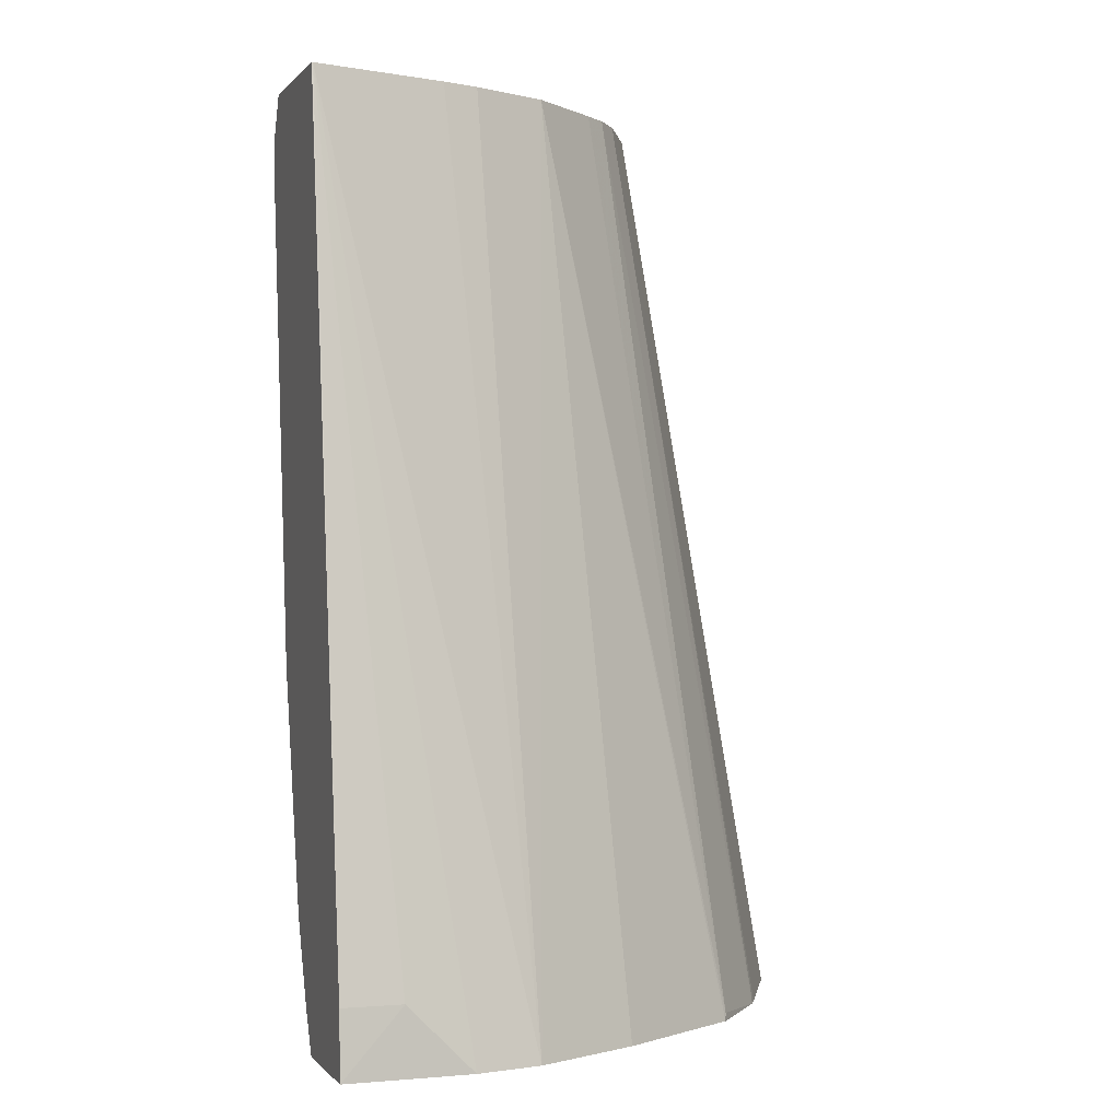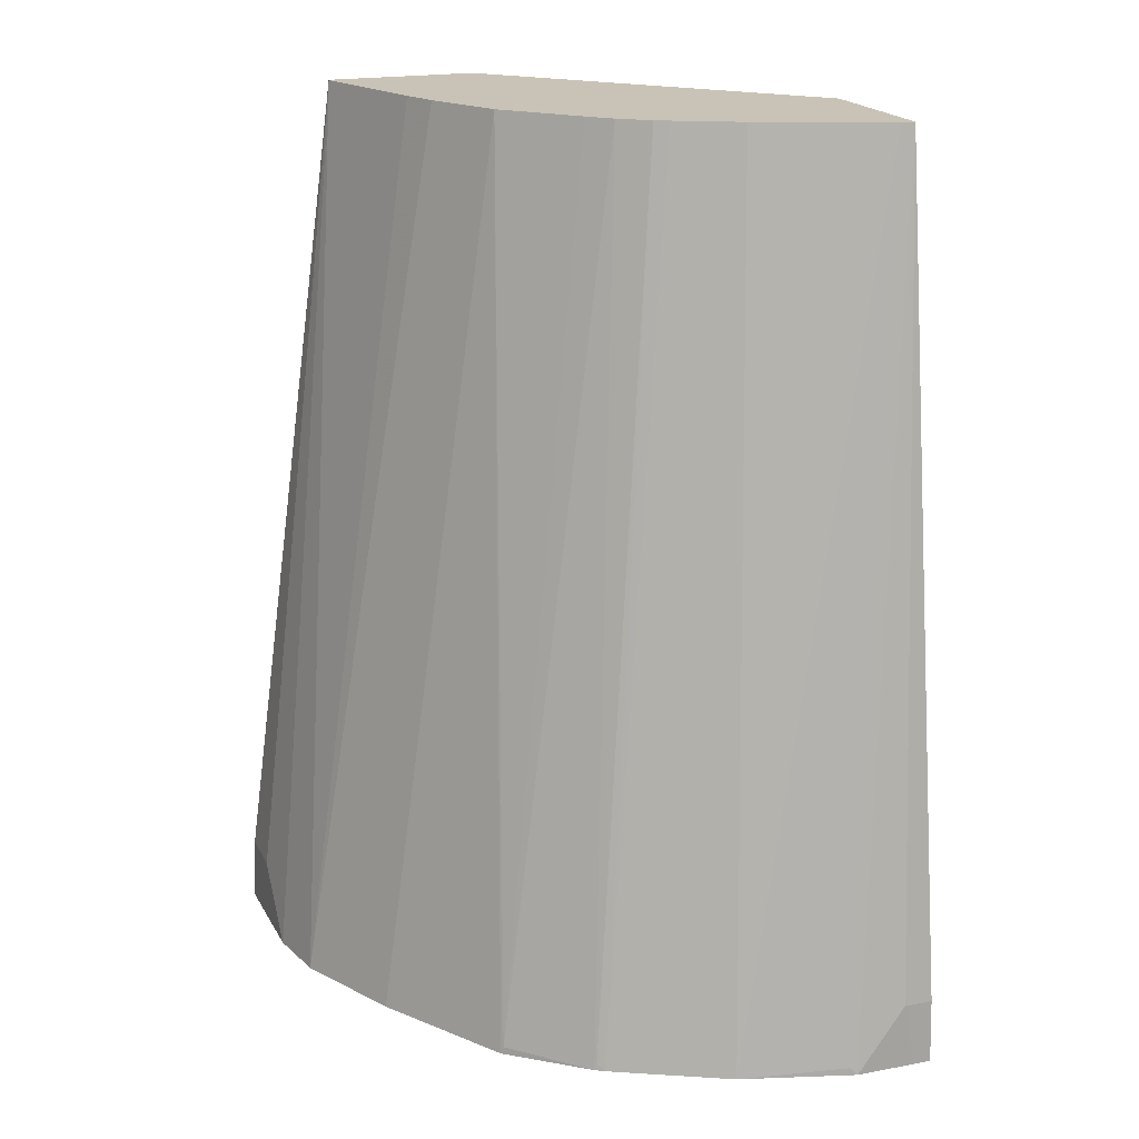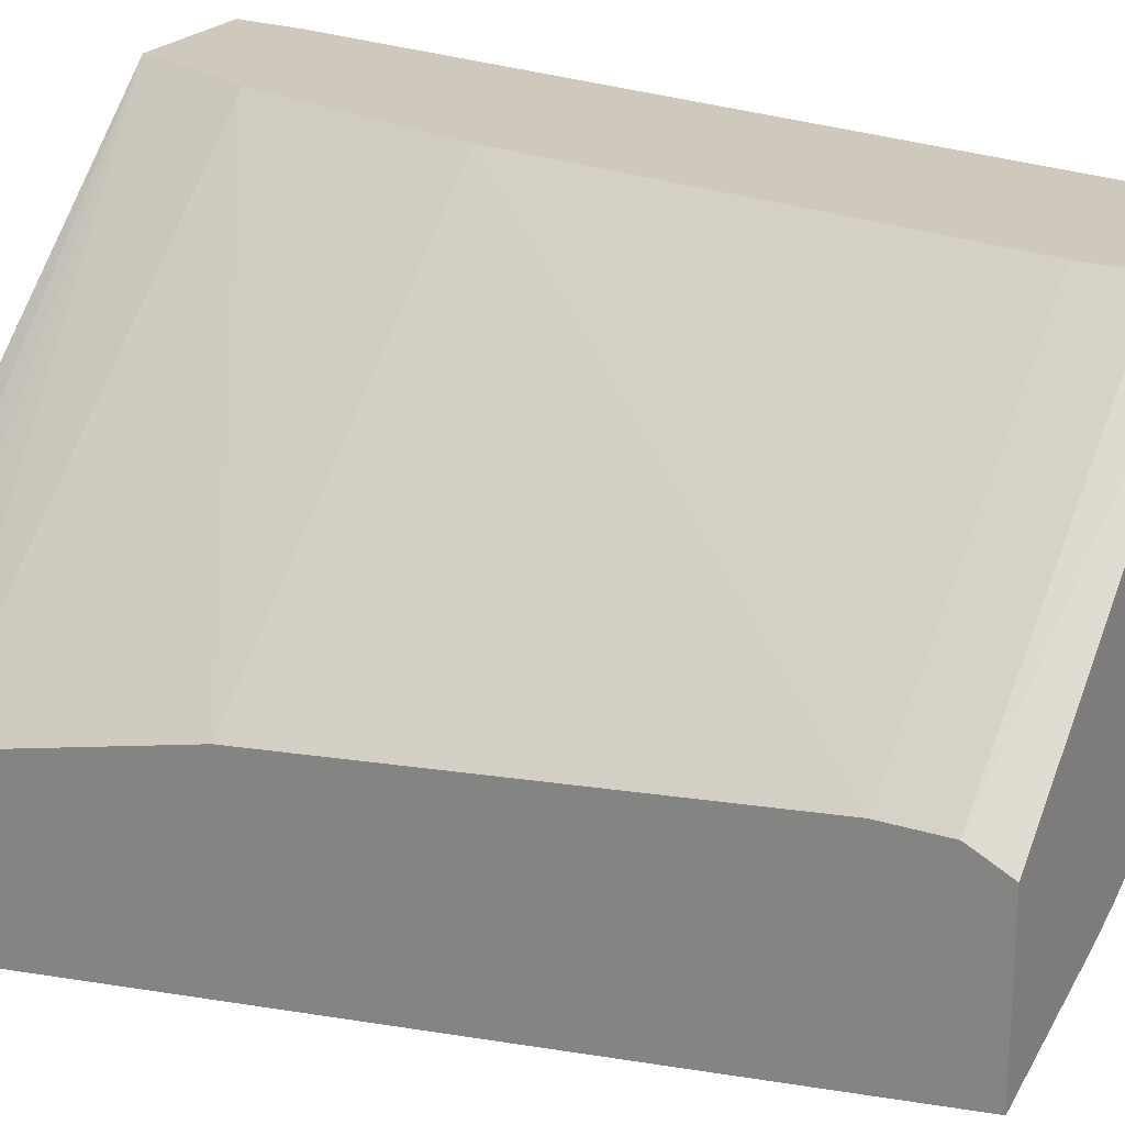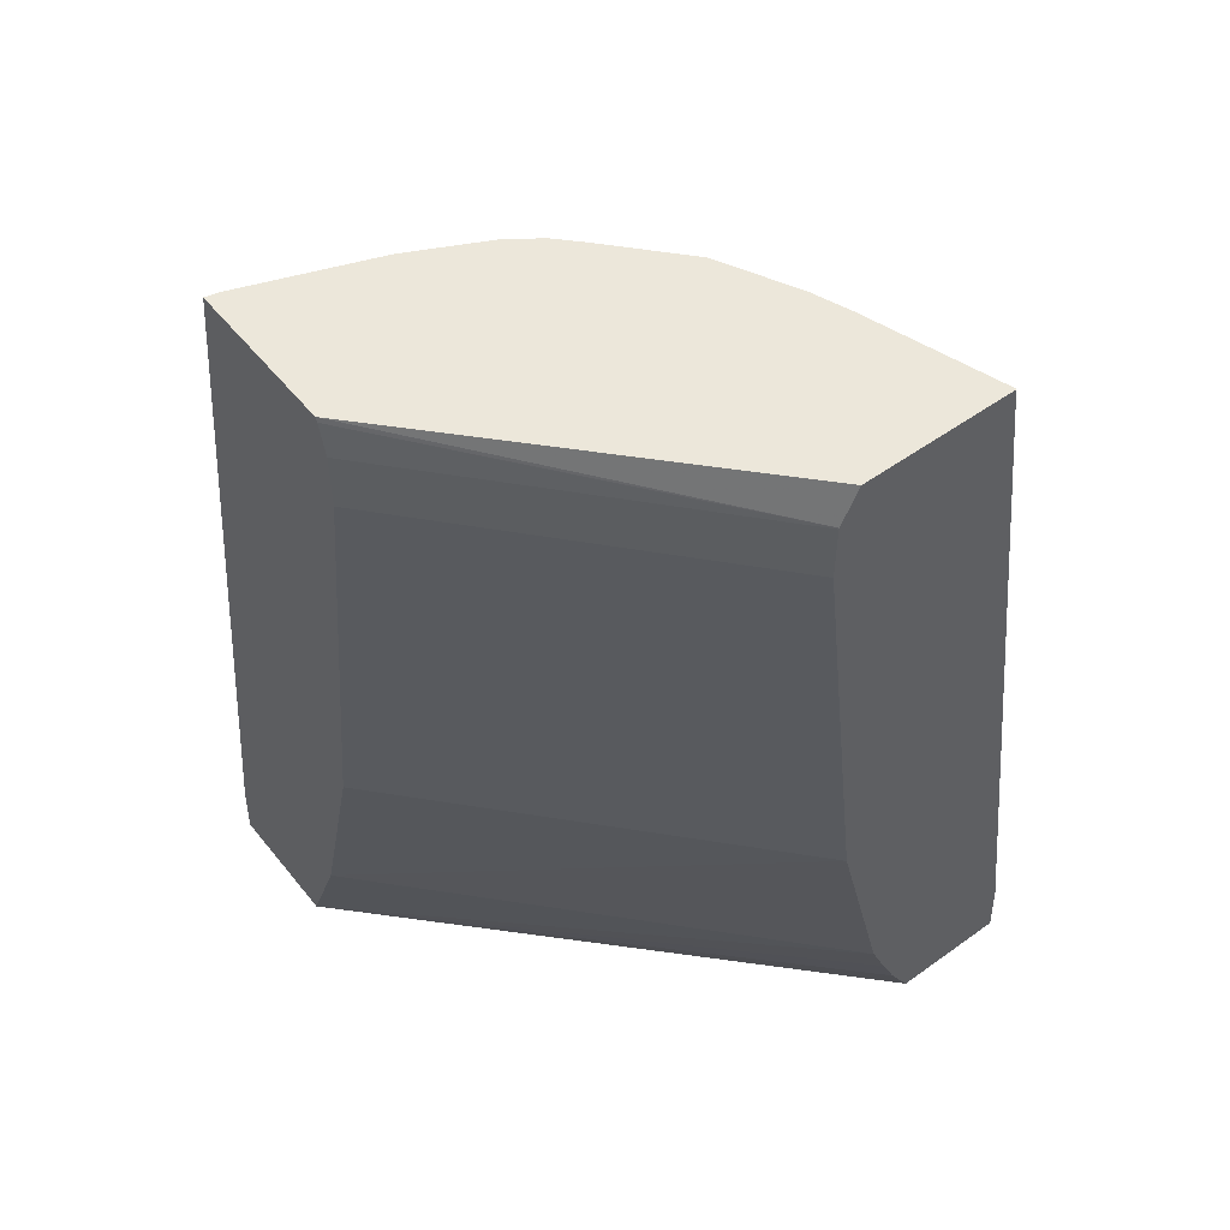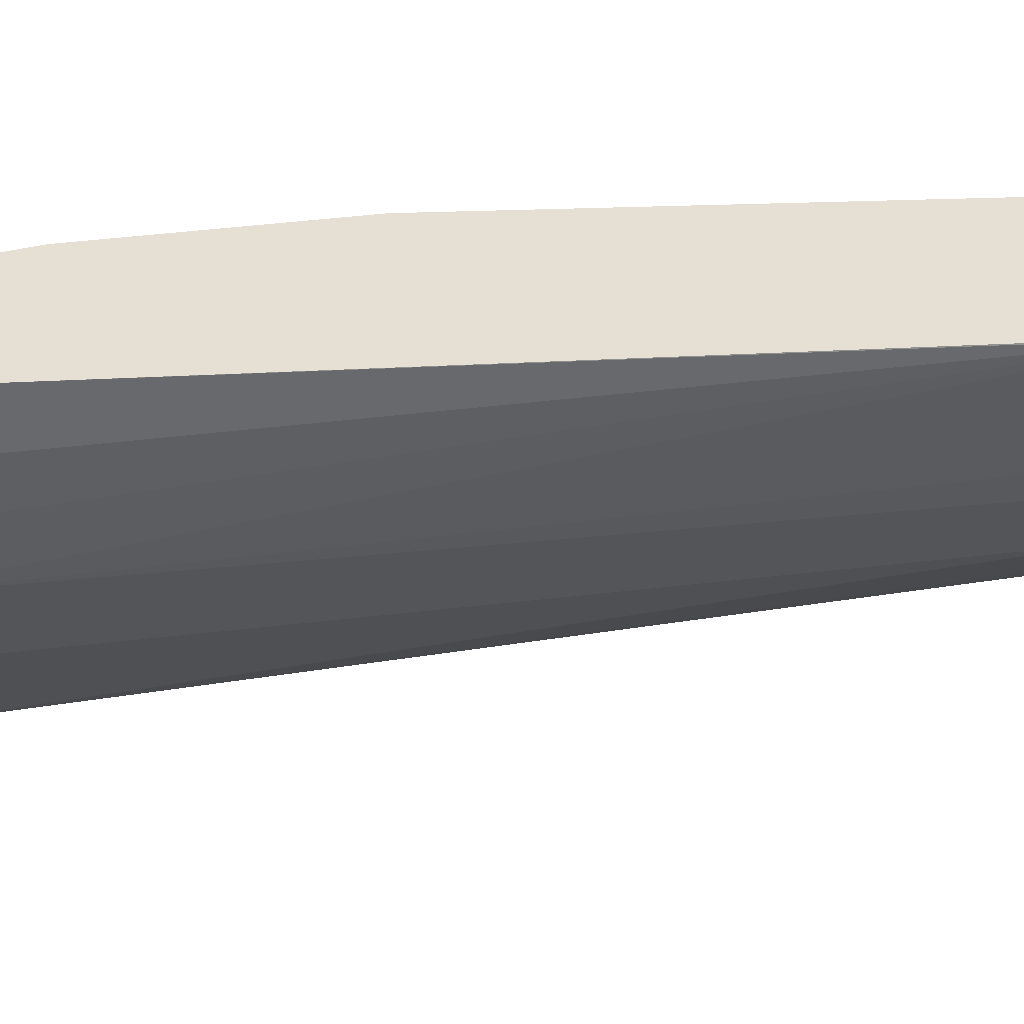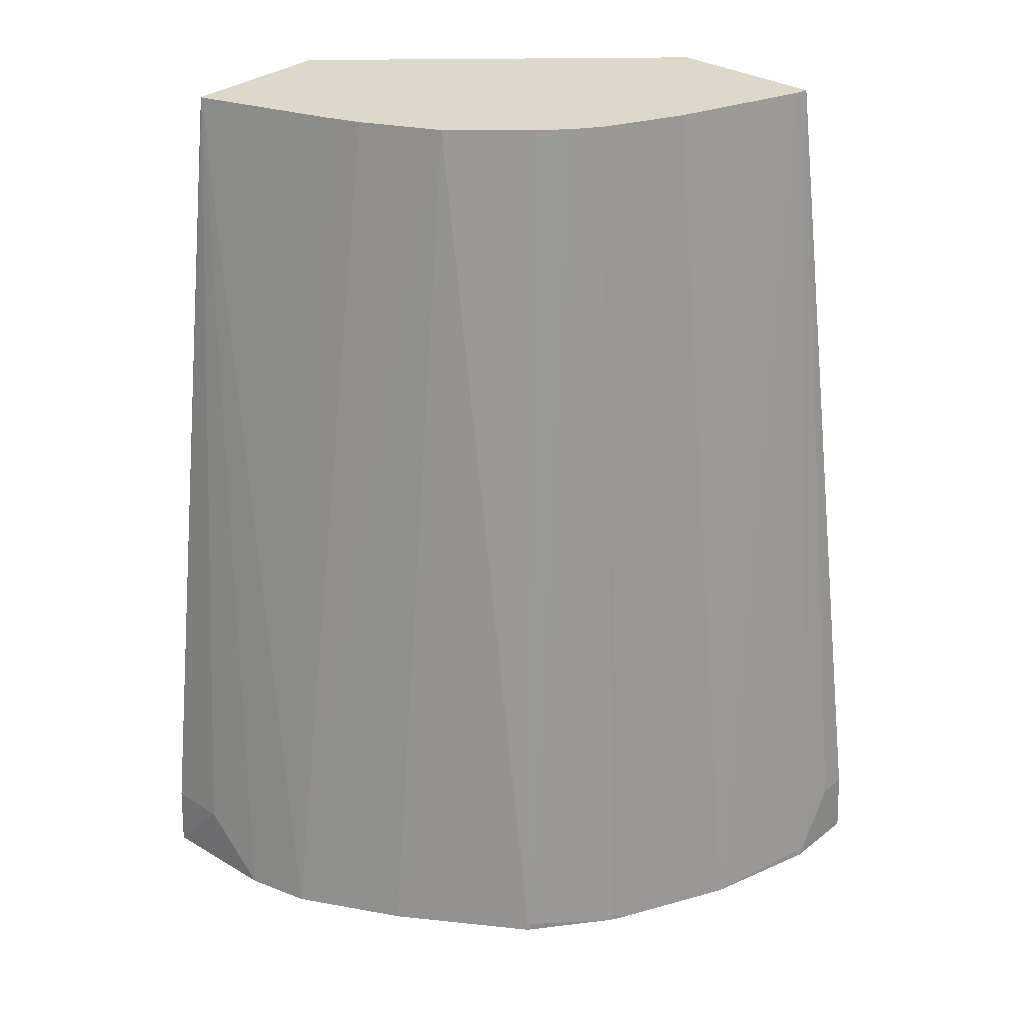
<metadata>
{"format":"obj","ext":"obj","renderer":"f3d","projection":"perspective","resolution":1024,"background":"white","views":[{"elev":-0.2,"azim":161.8,"up":"+Y"},{"elev":19.5,"azim":-110.0,"up":"+Y"},{"elev":22.5,"azim":118.5,"up":"+Z"},{"elev":52.6,"azim":52.3,"up":"+Y"},{"elev":-52.7,"azim":87.3,"up":"+Z"},{"elev":31.0,"azim":-138.4,"up":"+Y"}]}
</metadata>
<code>
v 0.0004024 0.6861 -0.1583
v -8.22e-06 0.6861 -0.1584
v 0.0004024 0.6861 -0.1053
v 0.0004024 0.3961 -0.198
v -0.04668 0.6861 -0.1434
v -0.01982 0.3961 -0.198
v -0.04222 0.3737 -0.198
v -0.06158 0.3737 -0.1937
v -0.06449 0.3737 -0.1931
v -0.1025 0.6861 -0.009755
v 0.0004024 0.6738 -0.09914
v 0.0004024 0.3737 -0.1992
v -0.05943 0.6861 -0.1386
v -0.01948 0.3737 -0.1987
v -0.1008 0.3737 -0.1746
v -0.08583 0.6861 -0.1254
v -0.07734 0.6861 -0.1297
v -0.06414 0.6861 -0.1363
v -0.1563 0.6861 -0.009755
v -0.1018 0.6845 -0.009755
v 0.0004024 0.6736 -0.09908
v 0.0004024 0.3737 -0.1584
v -0.1448 0.3737 -0.1461
v -0.1103 0.6861 -0.1033
v -0.1452 0.3763 -0.1452
v -0.1552 0.6861 -0.01434
v -0.198 0.3763 -0.03961
v -0.199 0.3737 -0.03703
v -0.198 0.3961 -0.01981
v -0.198 0.3961 -0.009755
v -0.1007 0.6802 -0.009755
v 0.0004024 0.6734 -0.09903
v -0.1548 0.3737 -0.009755
v 0.0004024 0.3881 -0.1504
v -0.1658 0.3737 -0.1197
v -0.118 0.6861 -0.09591
v -0.1386 0.6861 -0.05942
v -0.1876 0.3737 -0.07665
v -0.1993 0.3737 -0.01593
v -0.1993 0.3737 -0.009755
v -0.09904 0.6734 -0.009755
v 0.0004024 0.6535 -0.09903
v -0.1386 0.4159 -0.009755
v 0.0004024 0.401 -0.1448
v 0.0004024 0.4159 -0.1386
v -0.1678 0.3737 -0.1162
v -0.1659 0.3763 -0.1188
v -0.1254 0.6861 -0.08582
v -0.132 0.6861 -0.07262
v -0.1278 0.6861 -0.08111
v -0.09904 0.6535 -0.009755
v -0.1188 0.4951 -0.009755
v 0.0004024 0.4951 -0.1188
f 20 32 21
f 15 23 16
f 16 23 25
f 16 25 24
f 19 26 27
f 20 31 32
f 19 28 29
f 19 29 30
f 11 20 21
f 19 27 28
f 10 20 11
f 9 17 18
f 10 41 31
f 10 51 41
f 46 48 47
f 10 52 51
f 10 43 52
f 10 33 43
f 10 40 33
f 10 30 40
f 10 19 30
f 9 18 13
f 22 34 33
f 10 31 20
f 23 35 25
f 43 53 52
f 25 35 36
f 46 50 48
f 43 45 53
f 42 52 53
f 42 51 52
f 38 50 46
f 38 49 50
f 37 49 38
f 35 48 36
f 35 47 48
f 35 46 47
f 24 25 36
f 33 45 43
f 33 34 44
f 32 51 42
f 32 41 51
f 31 41 32
f 29 40 30
f 29 39 40
f 28 39 29
f 27 38 28
f 26 38 27
f 26 37 38
f 33 44 45
f 9 16 17
f 7 40 39
f 7 9 8
f 1 45 44
f 1 53 45
f 1 42 53
f 1 32 42
f 1 21 32
f 1 11 21
f 1 3 11
f 1 10 3
f 1 19 10
f 1 37 26
f 1 44 34
f 1 49 37
f 1 48 50
f 1 36 48
f 1 24 36
f 1 16 24
f 1 17 16
f 1 18 17
f 1 13 18
f 1 5 13
f 1 2 5
f 9 15 16
f 1 50 49
f 1 34 22
f 1 26 19
f 1 12 4
f 1 22 12
f 7 23 15
f 7 35 23
f 7 46 35
f 7 38 46
f 7 28 38
f 7 33 40
f 7 22 33
f 7 12 22
f 7 14 12
f 6 14 7
f 7 39 28
f 1 4 2
f 6 12 14
f 2 4 6
f 2 6 7
f 2 7 8
f 2 8 9
f 7 15 9
f 3 10 11
f 4 12 6
f 5 9 13
f 2 9 5

</code>
